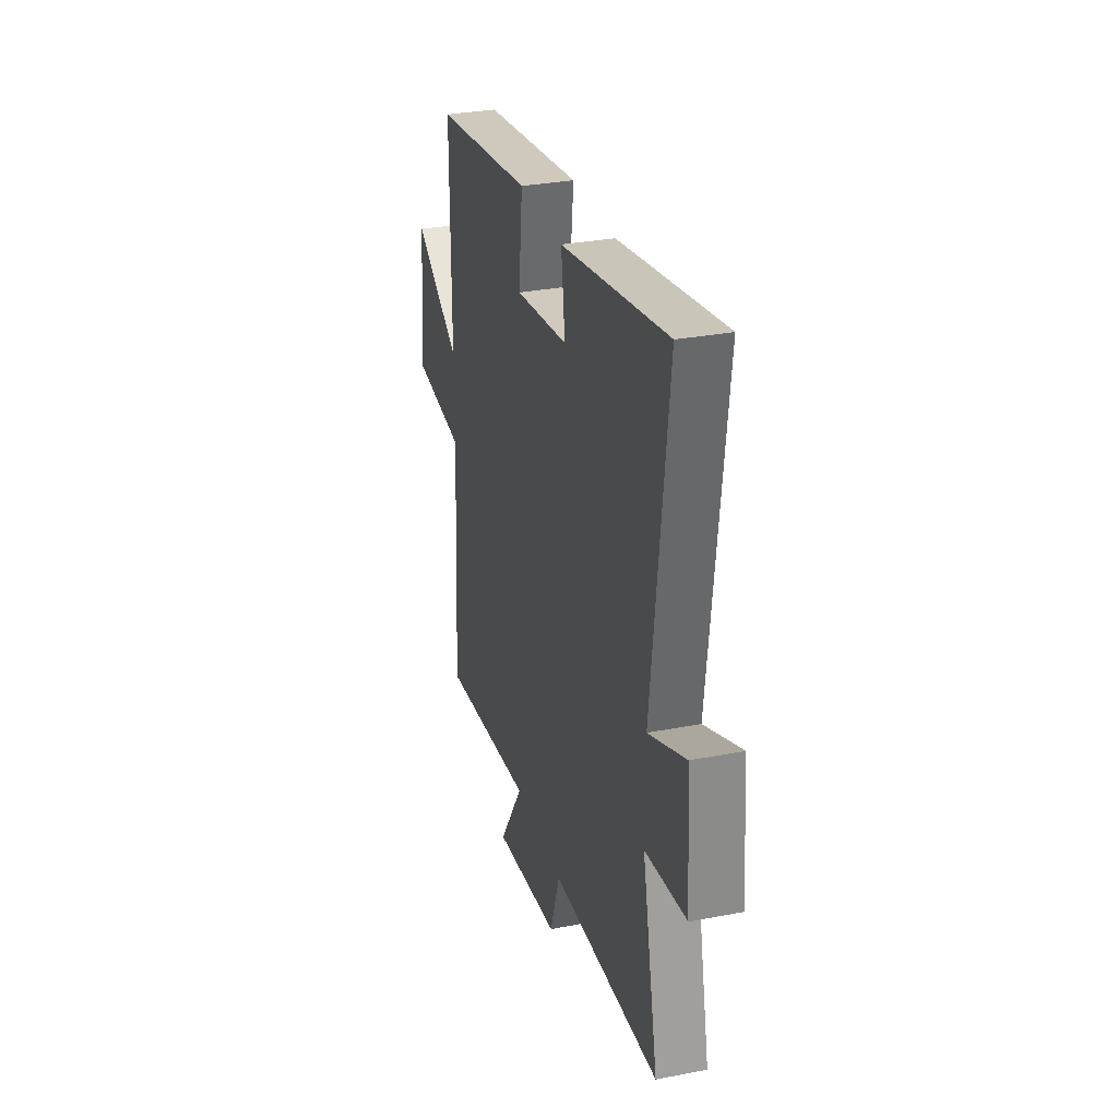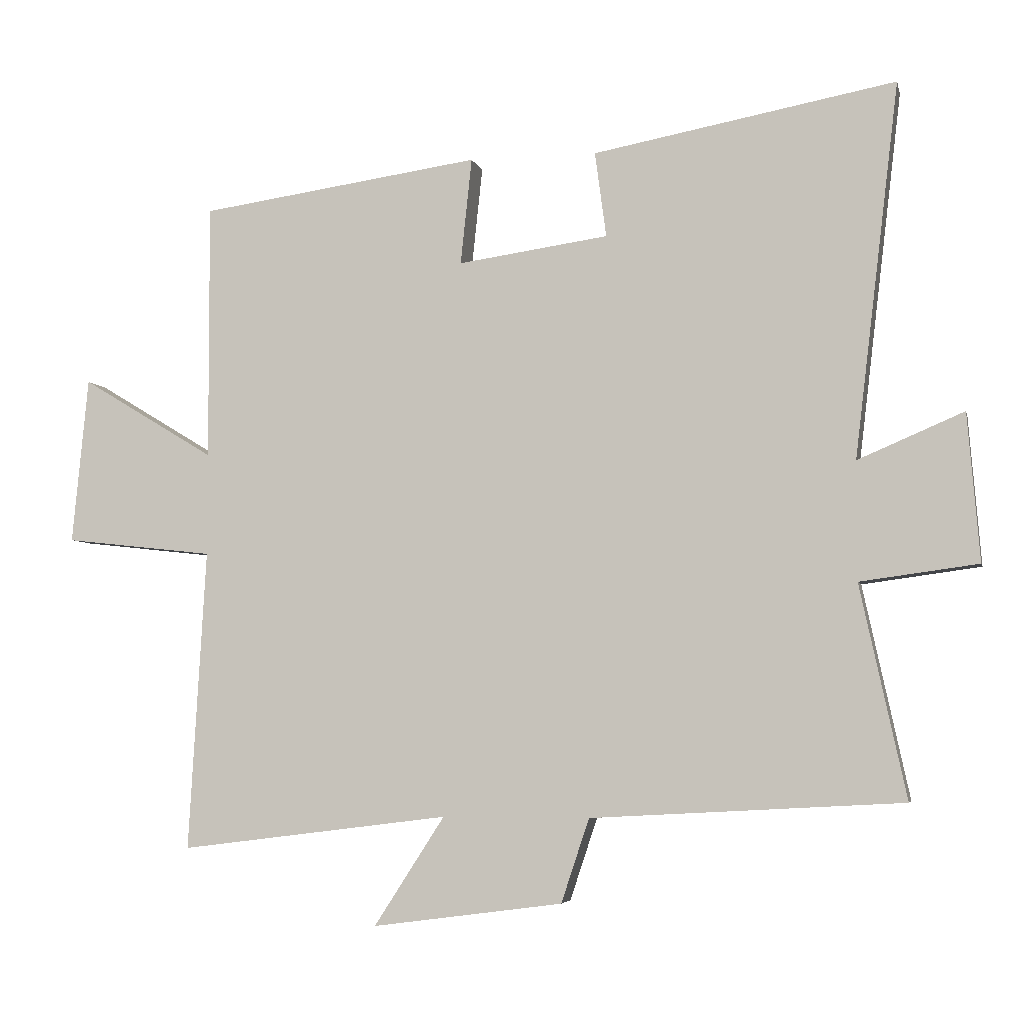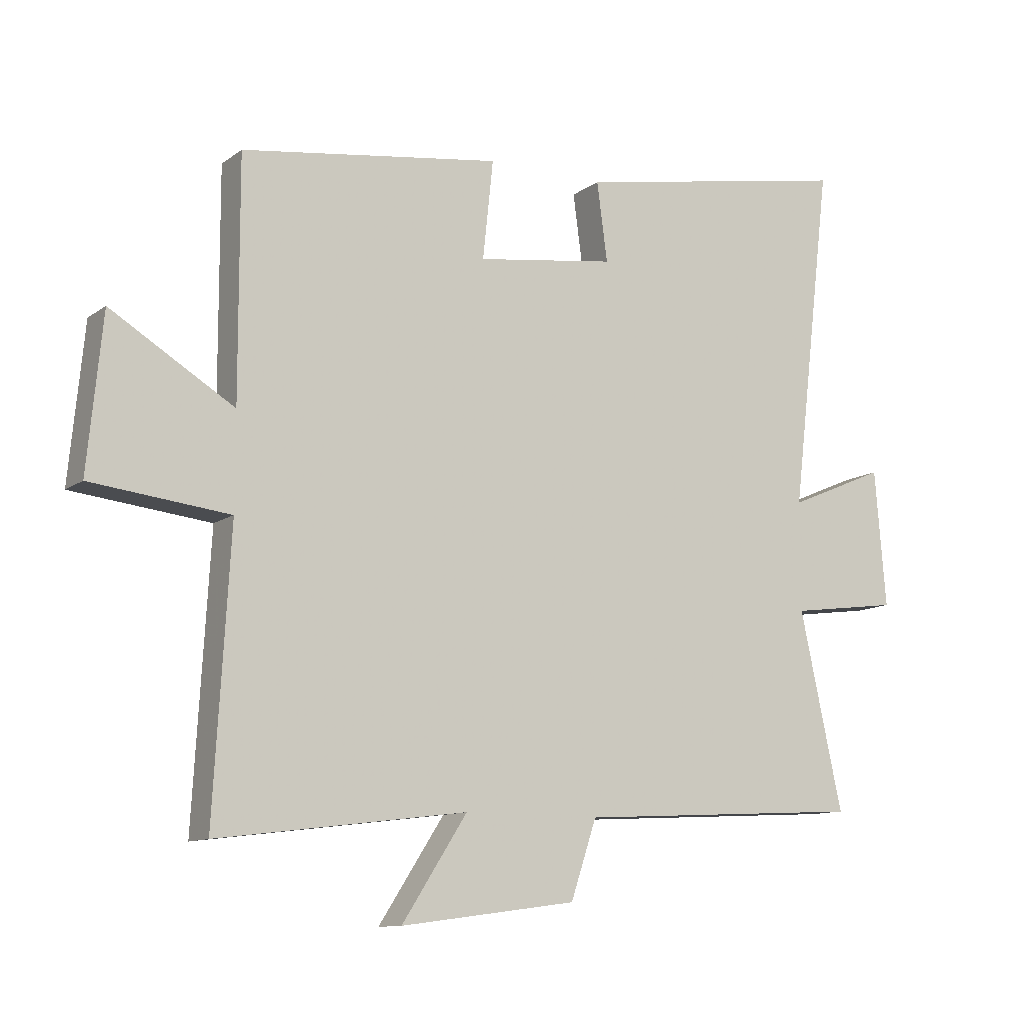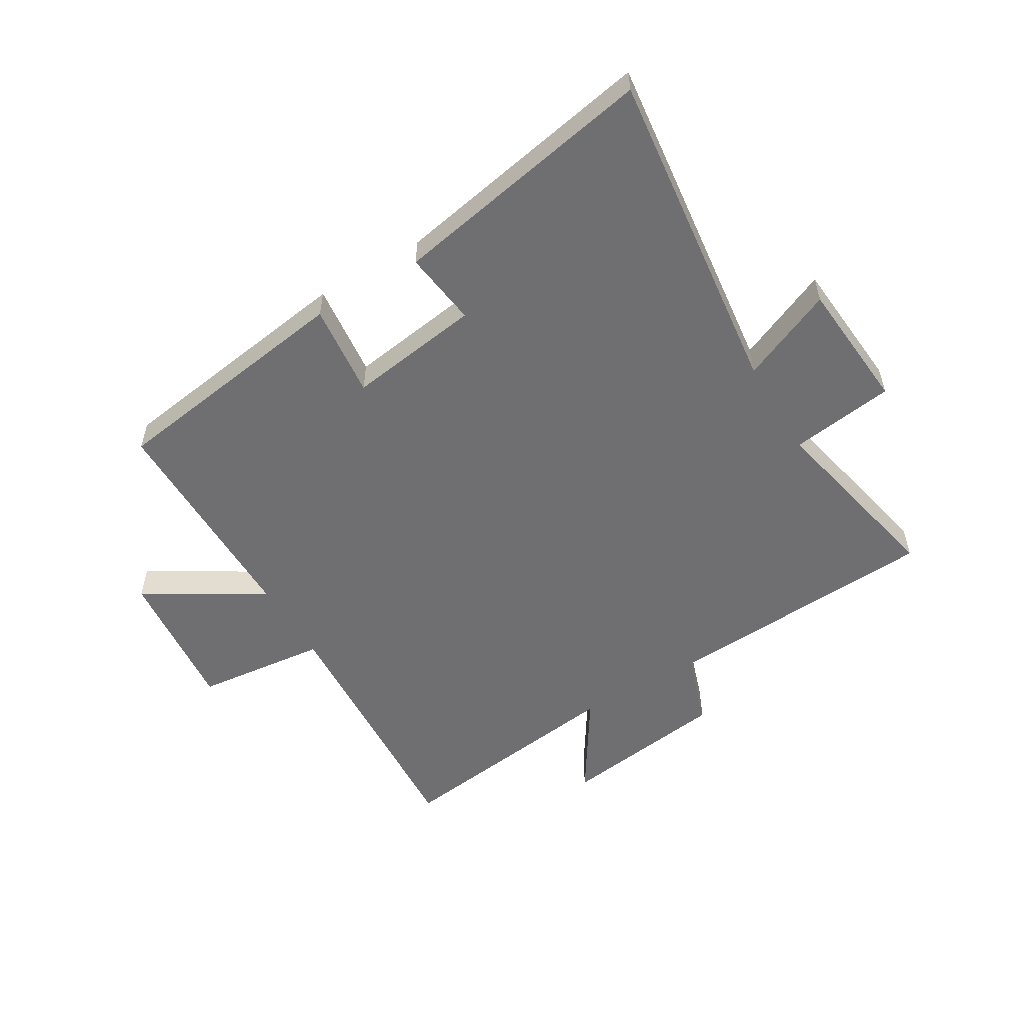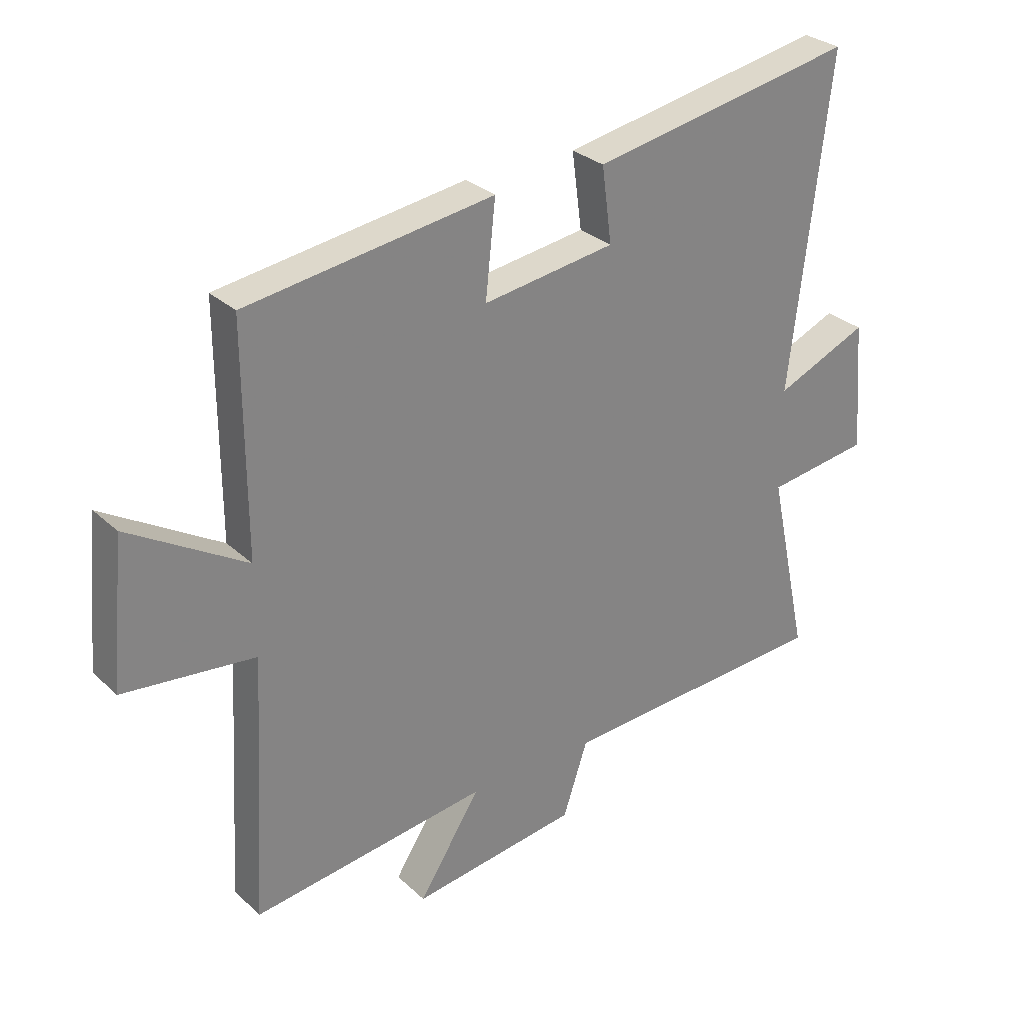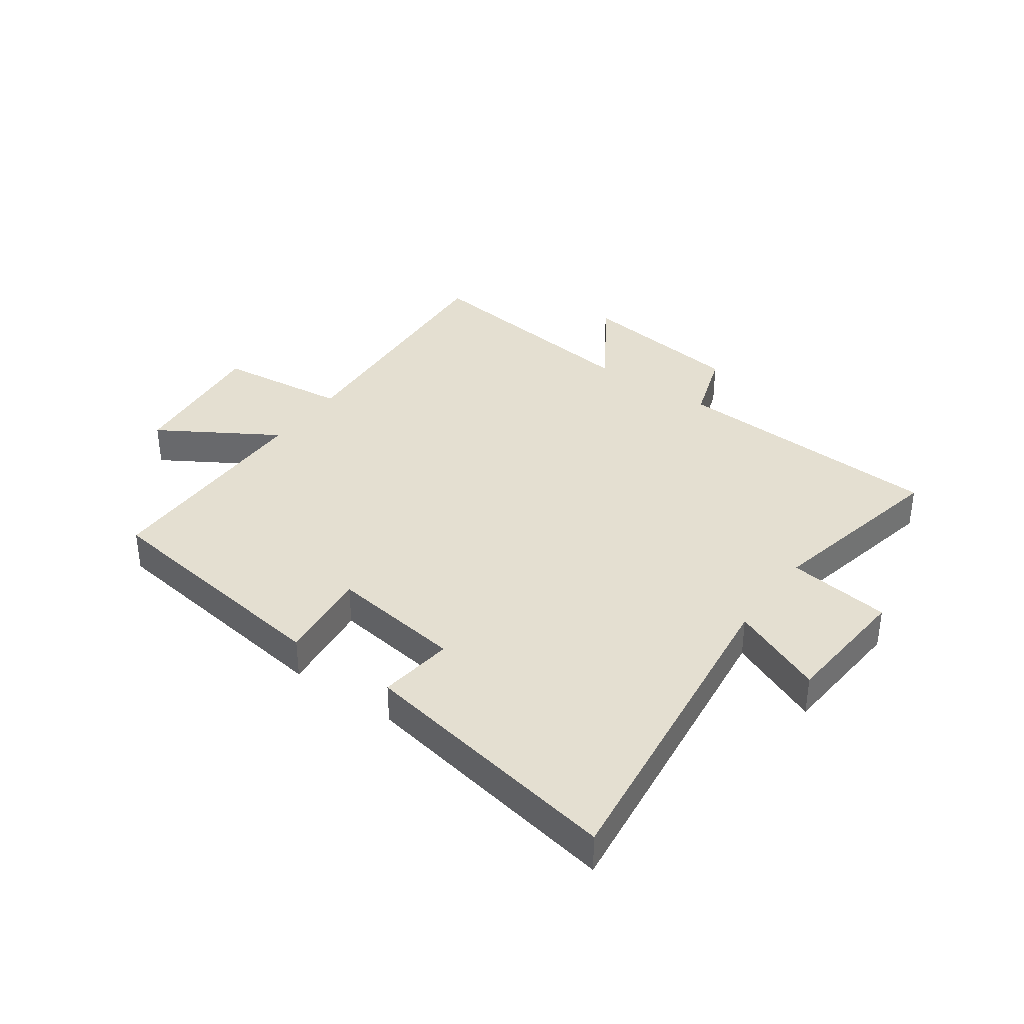
<metadata>
{"format":"obj","ext":"obj","renderer":"f3d","projection":"perspective","resolution":1024,"background":"white","views":[{"elev":31.0,"azim":74.5,"up":"+Z"},{"elev":-5.0,"azim":12.6,"up":"+Z"},{"elev":-11.2,"azim":-31.0,"up":"+Z"},{"elev":-54.7,"azim":30.9,"up":"+Y"},{"elev":29.4,"azim":-36.9,"up":"+Z"},{"elev":36.7,"azim":35.3,"up":"+Y"}]}
</metadata>
<code>
v 0.569 0.07 -0.474
v 0.101 0.07 -0.5
v 0.059 0.07 -0.626
v -0.227 0.07 -0.664
v -0.121 0.07 -0.5
v -0.526 0.07 -0.551
v -0.5 0.07 -0.099
v -0.724 0.07 -0.074
v -0.7 0.07 0.176
v -0.5 0.07 0.055
v -0.501 0.07 0.44
v -0.079 0.07 0.5
v -0.096 0.07 0.34
v 0.13 0.07 0.372
v 0.113 0.07 0.5
v 0.567 0.07 0.584
v 0.5 0.07 0.023
v 0.659 0.07 0.091
v 0.677 0.07 -0.131
v 0.5 0.07 -0.155
v 0.569 0 -0.474
v 0.101 0 -0.5
v 0.059 0 -0.626
v -0.227 0 -0.664
v -0.121 0 -0.5
v -0.526 0 -0.551
v -0.5 0 -0.099
v -0.724 0 -0.074
v -0.7 0 0.176
v -0.5 0 0.055
v -0.501 0 0.44
v -0.079 0 0.5
v -0.096 0 0.34
v 0.13 0 0.372
v 0.113 0 0.5
v 0.567 0 0.584
v 0.5 0 0.023
v 0.659 0 0.091
v 0.677 0 -0.131
v 0.5 0 -0.155
f 17 18 19 20
f 14 15 16 17
f 13 14 17 20
f 10 11 12 13
f 20 1 2
f 13 20 2
f 10 13 2
f 7 8 9 10
f 5 6 7
f 10 2 3
f 7 10 3
f 5 7 3
f 3 4 5
f 40 39 38 37
f 37 36 35 34
f 40 37 34 33
f 33 32 31 30
f 22 21 40
f 22 40 33
f 22 33 30
f 30 29 28 27
f 27 26 25
f 23 22 30
f 23 30 27
f 23 27 25
f 25 24 23
f 1 21 22 2
f 2 22 23 3
f 3 23 24 4
f 4 24 25 5
f 5 25 26 6
f 6 26 27 7
f 7 27 28 8
f 8 28 29 9
f 9 29 30 10
f 10 30 31 11
f 11 31 32 12
f 12 32 33 13
f 13 33 34 14
f 14 34 35 15
f 15 35 36 16
f 16 36 37 17
f 17 37 38 18
f 18 38 39 19
f 19 39 40 20
f 20 40 21 1

</code>
